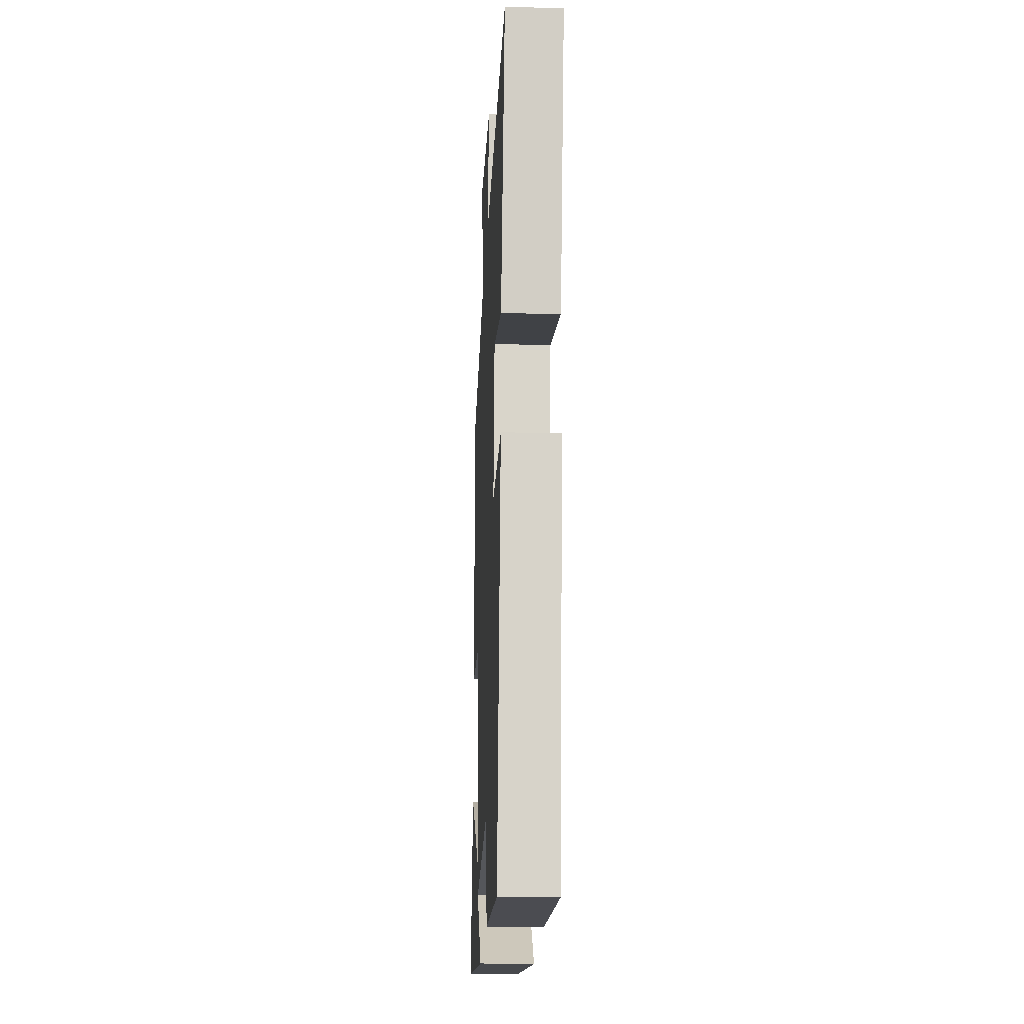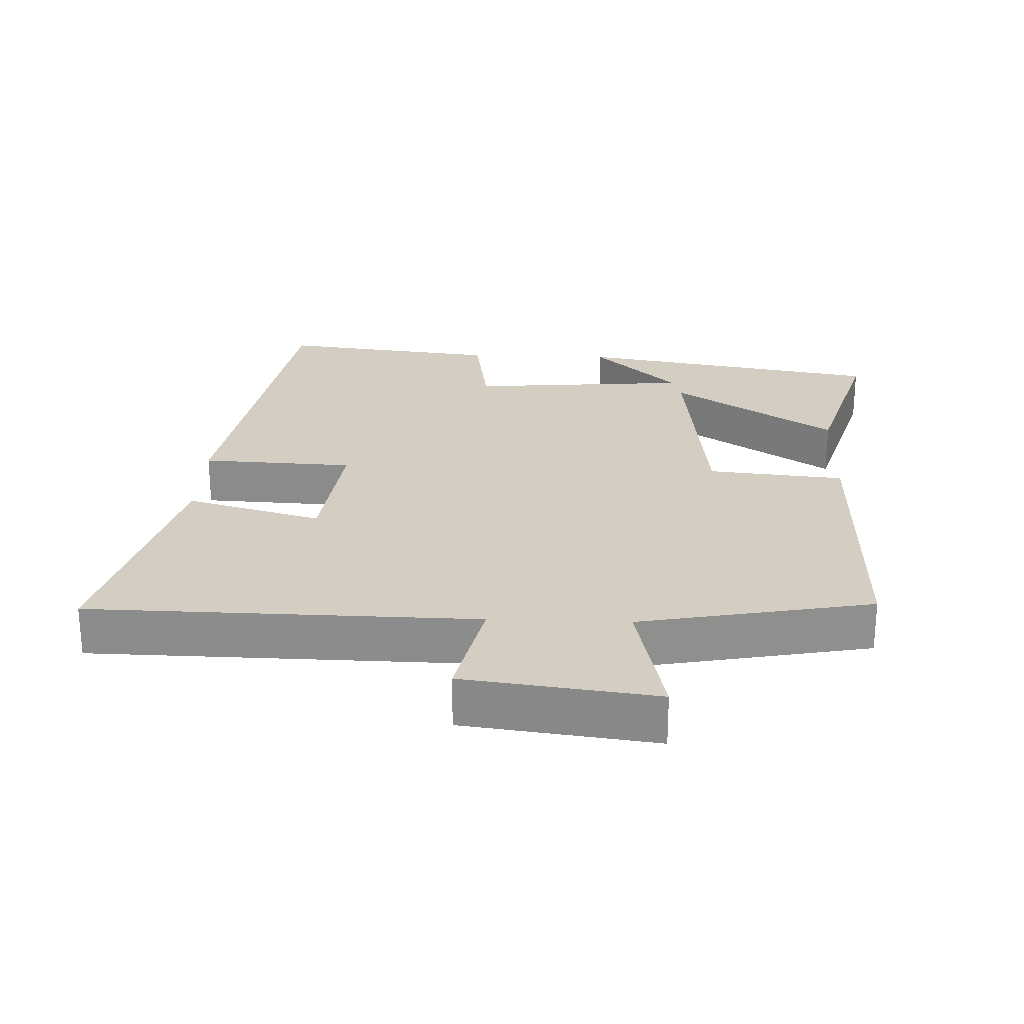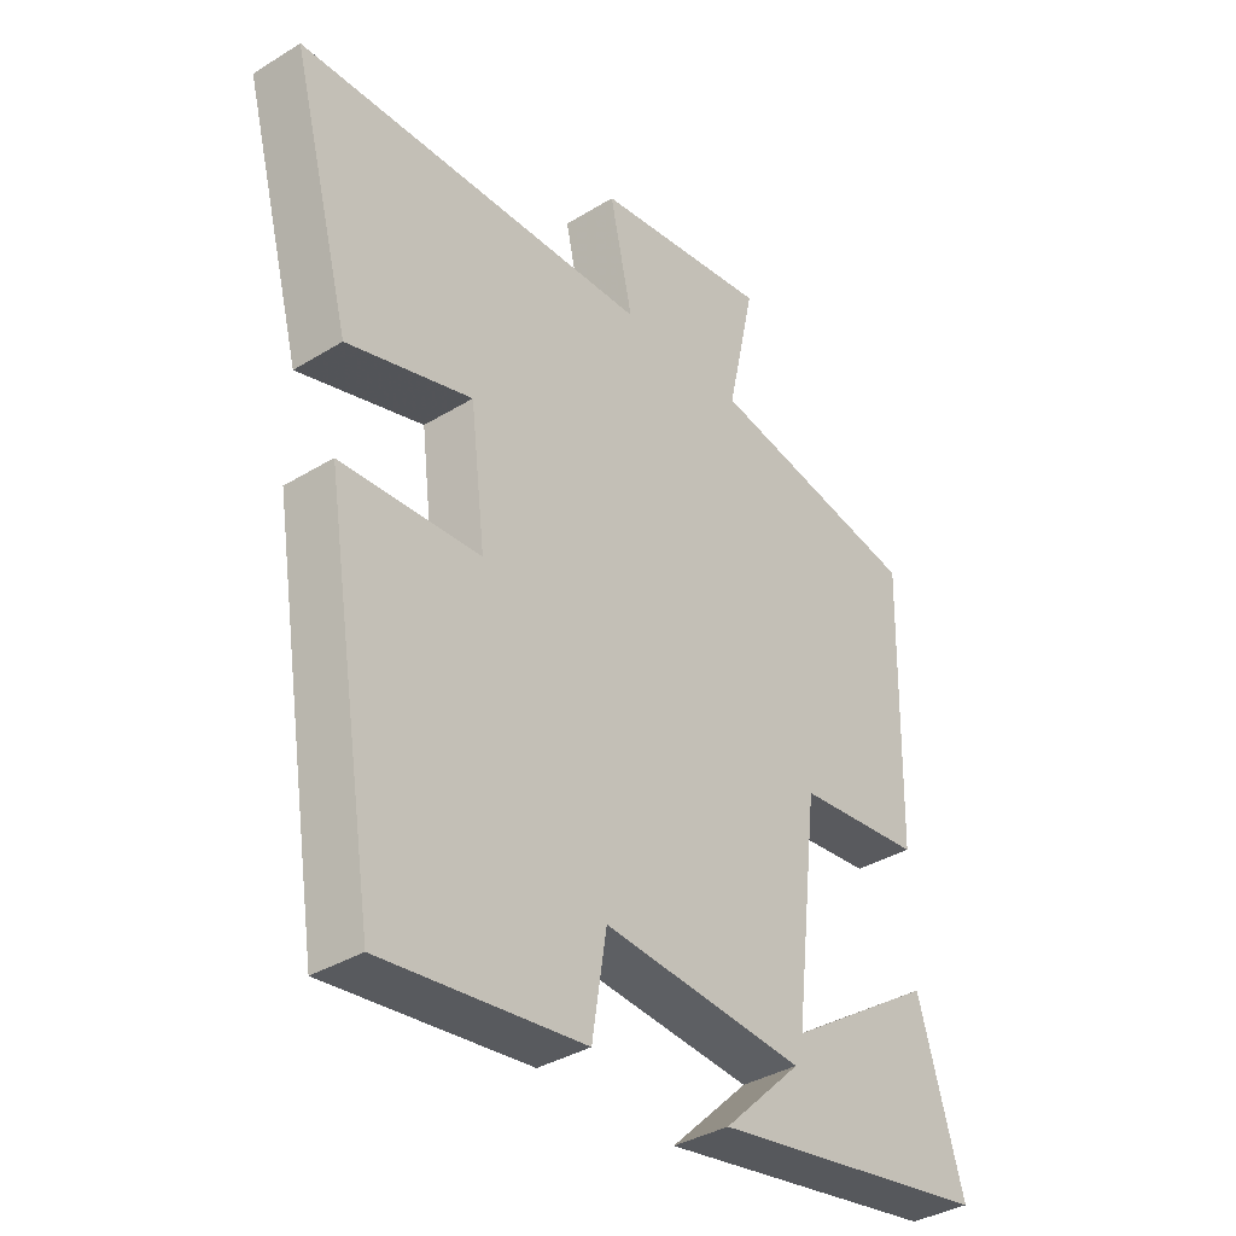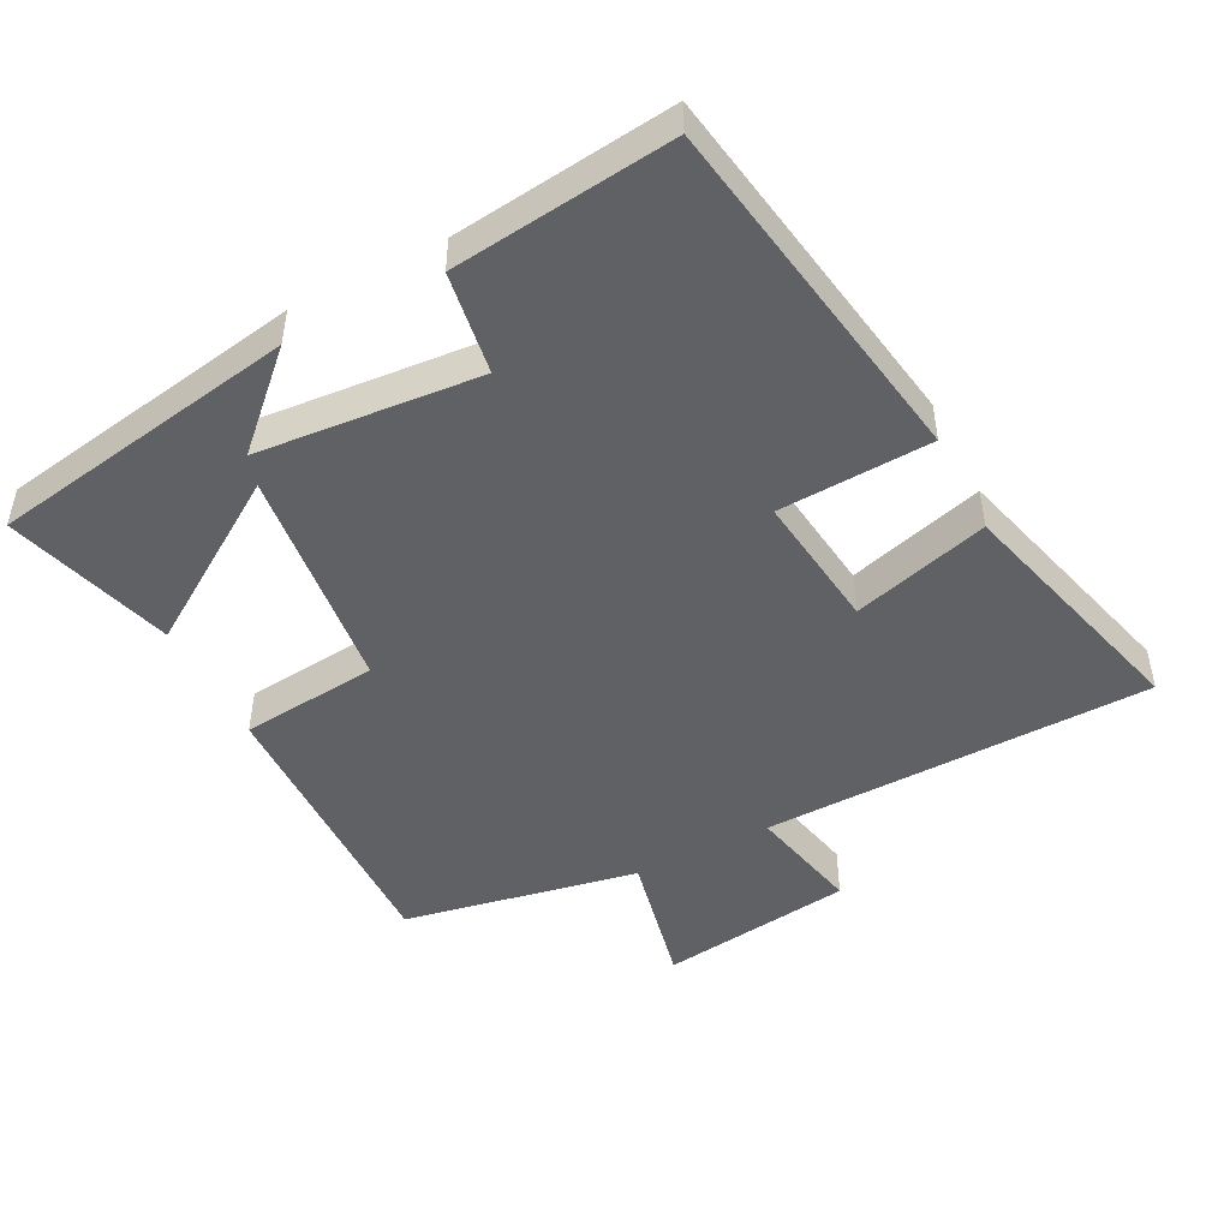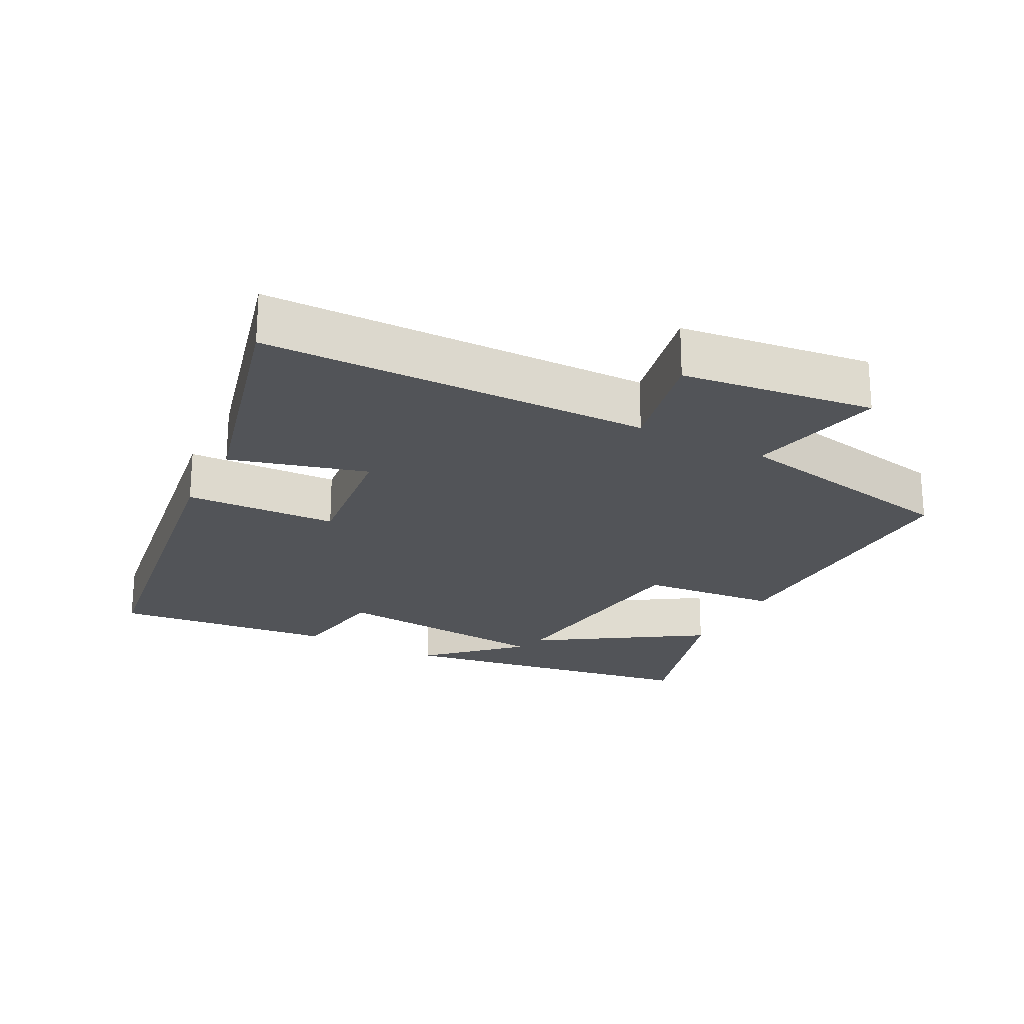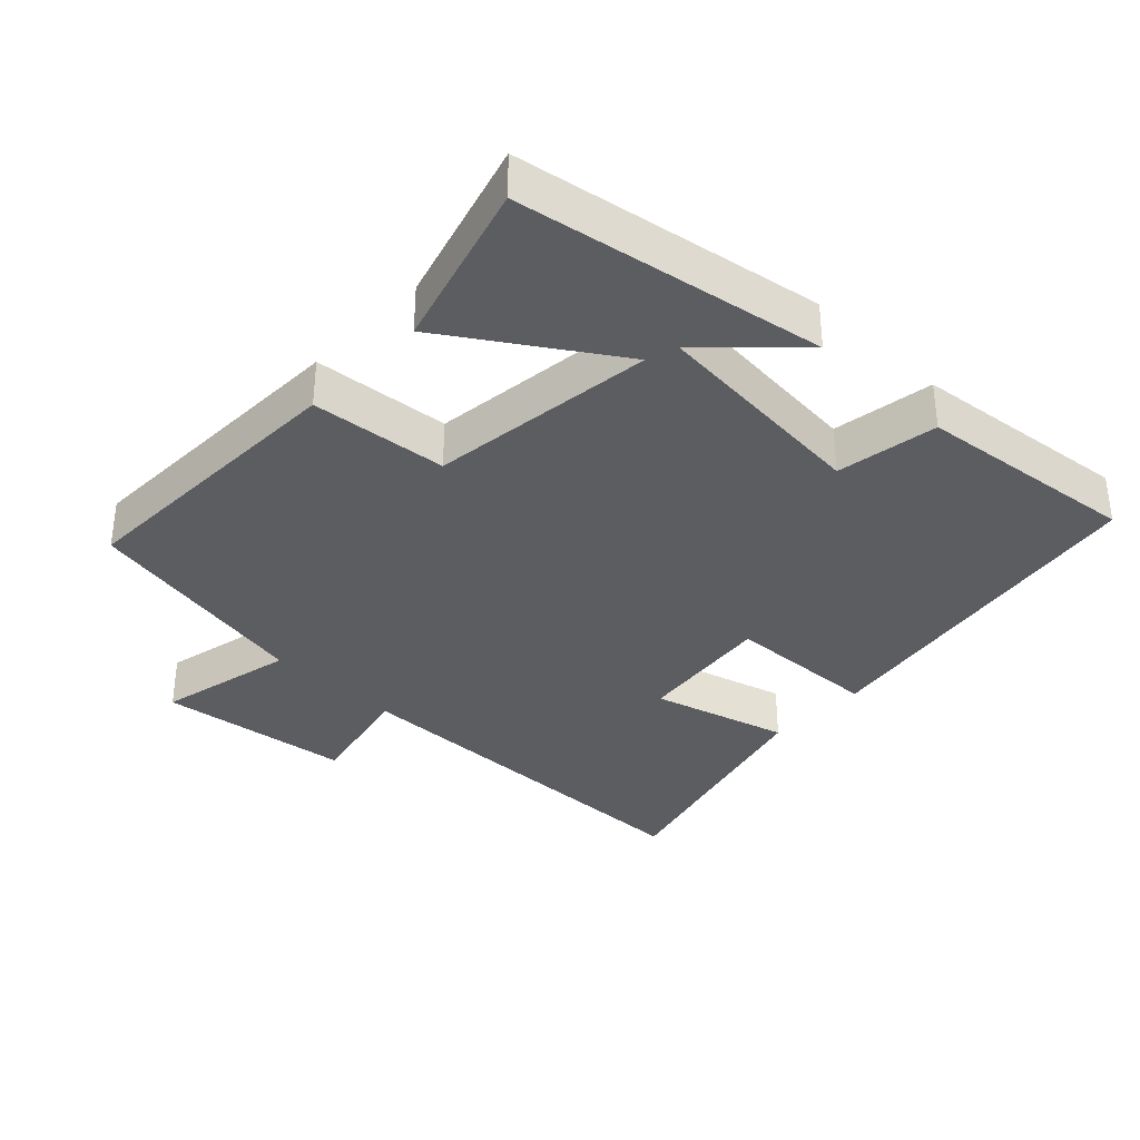
<metadata>
{"format":"obj","ext":"obj","renderer":"f3d","projection":"perspective","resolution":1024,"background":"white","views":[{"elev":-22.0,"azim":-92.6,"up":"+Z"},{"elev":25.3,"azim":2.2,"up":"+Y"},{"elev":-36.2,"azim":-51.2,"up":"+Z"},{"elev":-48.1,"azim":-152.6,"up":"+Y"},{"elev":-23.0,"azim":-27.8,"up":"+Y"},{"elev":-35.4,"azim":136.1,"up":"+Y"}]}
</metadata>
<code>
v -0.417 0.07 -0.537
v -0.5 0.07 -0.018
v -0.278 0.07 -0.008
v -0.302 0.07 0.19
v -0.5 0.07 0.134
v -0.595 0.07 0.491
v -0.031 0.07 0.5
v -0.067 0.07 0.664
v 0.213 0.07 0.7
v 0.169 0.07 0.5
v 0.509 0.07 0.434
v 0.5 0.07 0.012
v 0.301 0.07 -0.007
v 0.263 0.07 -0.335
v 0.5 0.07 -0.18
v 0.572 0.07 -0.424
v 0.124 0.07 -0.5
v 0.249 0.07 -0.38
v -0.073 0.07 -0.352
v -0.096 0.07 -0.5
v -0.417 0 -0.537
v -0.5 0 -0.018
v -0.278 0 -0.008
v -0.302 0 0.19
v -0.5 0 0.134
v -0.595 0 0.491
v -0.031 0 0.5
v -0.067 0 0.664
v 0.213 0 0.7
v 0.169 0 0.5
v 0.509 0 0.434
v 0.5 0 0.012
v 0.301 0 -0.007
v 0.263 0 -0.335
v 0.5 0 -0.18
v 0.572 0 -0.424
v 0.124 0 -0.5
v 0.249 0 -0.38
v -0.073 0 -0.352
v -0.096 0 -0.5
f 19 20 1 2
f 18 19 2 3
f 15 16 17 18
f 14 15 18
f 13 14 18 3
f 10 11 12 13
f 10 13 3 4
f 7 8 9 10
f 6 7 10
f 4 5 6 10
f 22 21 40 39
f 23 22 39 38
f 38 37 36 35
f 38 35 34
f 23 38 34 33
f 33 32 31 30
f 24 23 33 30
f 30 29 28 27
f 30 27 26
f 30 26 25 24
f 1 21 22 2
f 2 22 23 3
f 3 23 24 4
f 4 24 25 5
f 5 25 26 6
f 6 26 27 7
f 7 27 28 8
f 8 28 29 9
f 9 29 30 10
f 10 30 31 11
f 11 31 32 12
f 12 32 33 13
f 13 33 34 14
f 14 34 35 15
f 15 35 36 16
f 16 36 37 17
f 17 37 38 18
f 18 38 39 19
f 19 39 40 20
f 20 40 21 1

</code>
